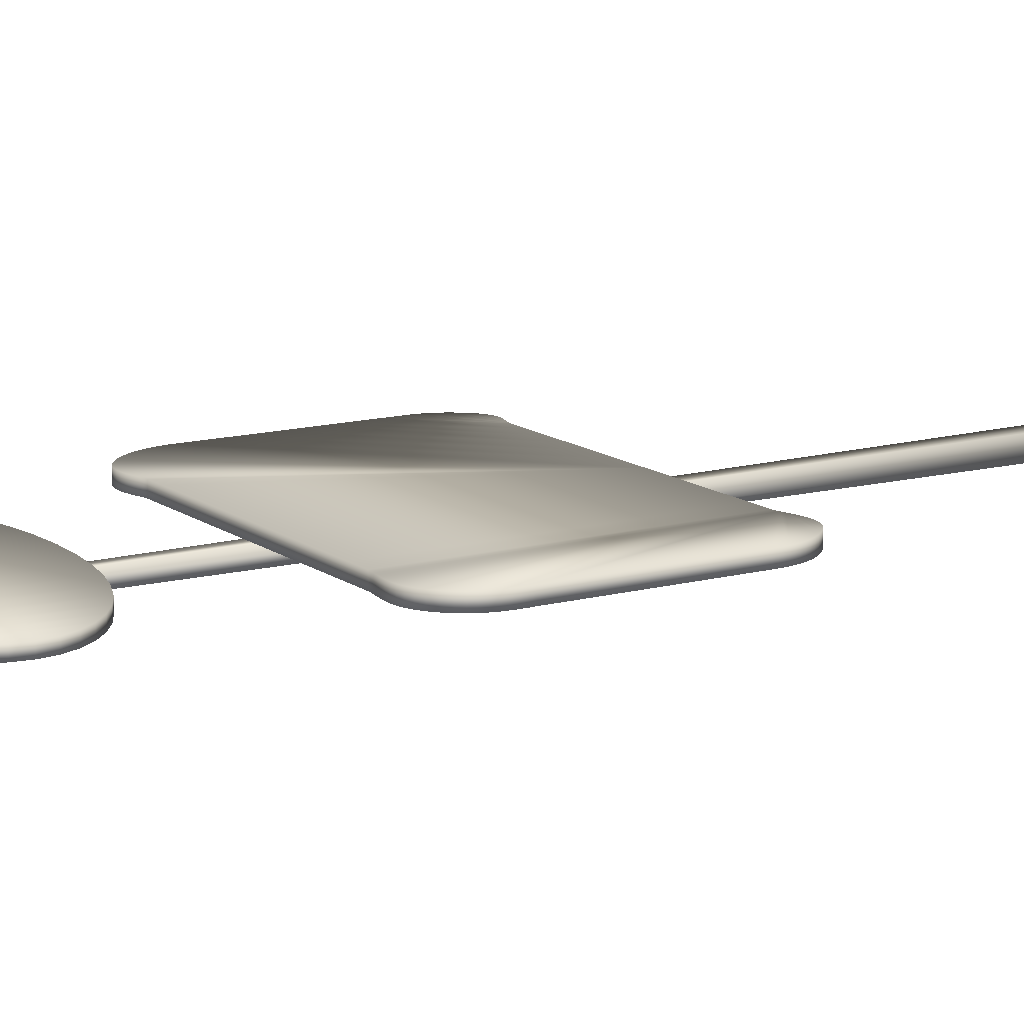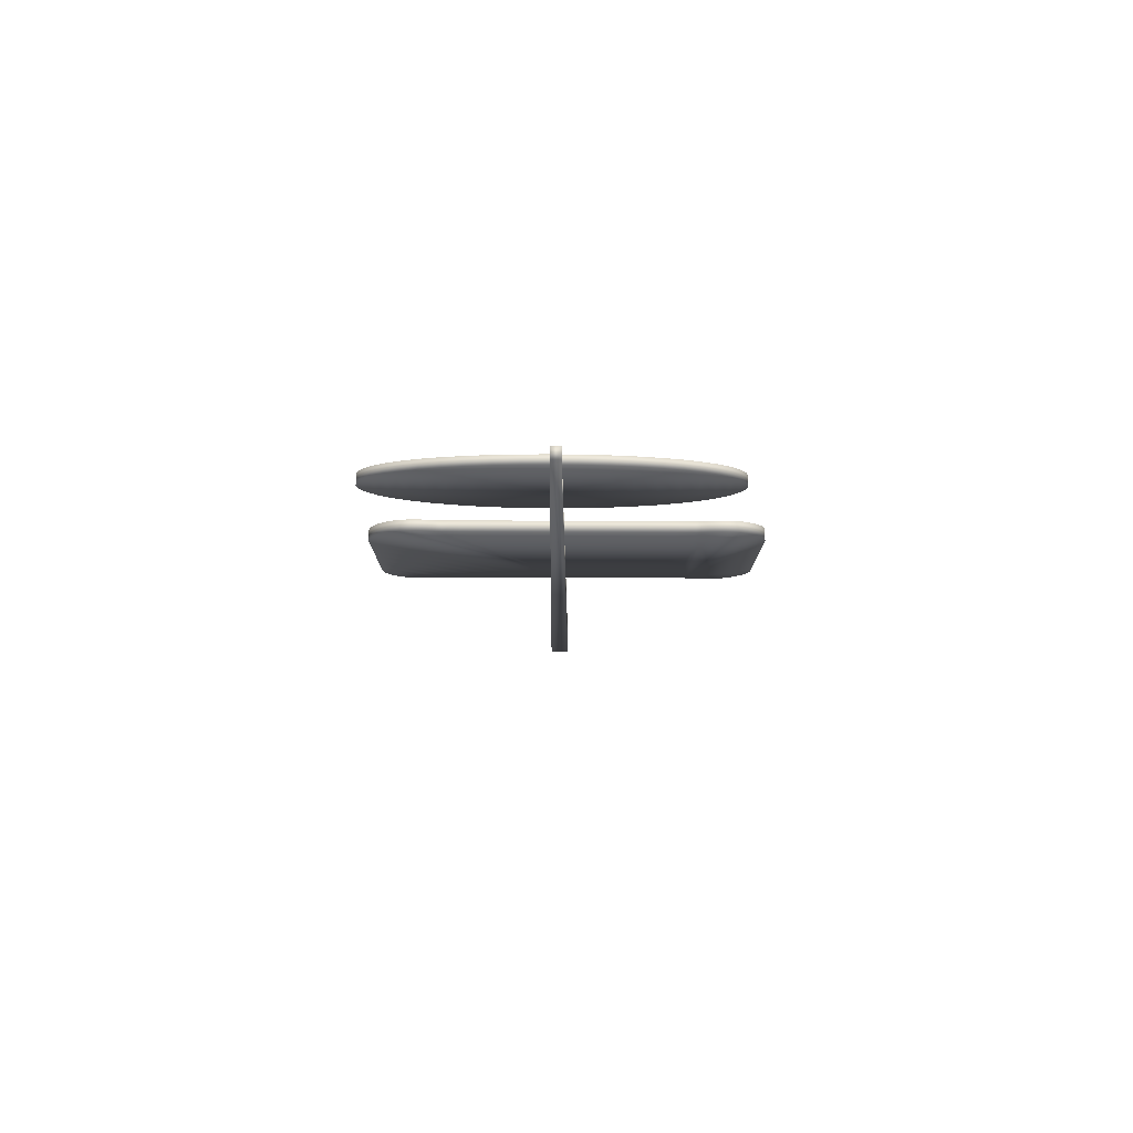
<metadata>
{"format":"obj","ext":"obj","renderer":"f3d","projection":"perspective","resolution":1024,"background":"white","views":[{"elev":13.1,"azim":-121.9,"up":"+Z"},{"elev":79.6,"azim":-179.8,"up":"+Y"}]}
</metadata>
<code>
v 0.1997 0.025 0.04279
v 0.2185 0.025 0.04279
v 0.2134 0.975 0.03881
v 0.2048 0.975 0.03881
v 0.1997 0.025 0.025
v 0.2185 0.025 0.025
v 0.2134 0.975 0.02898
v 0.2048 0.975 0.02898
v 0.0382 0.6386 0.05202
v 0.04336 0.643 0.05202
v 0.04859 0.6461 0.05202
v 0.05383 0.6481 0.05202
v 0.05901 0.6492 0.05202
v 0.06408 0.6496 0.05202
v 0.06898 0.6495 0.05202
v 0.07364 0.649 0.05202
v 0.078 0.6483 0.05202
v 0.082 0.6476 0.05202
v 0.08559 0.6471 0.05202
v 0.08869 0.6469 0.05202
v 0.1062 0.6469 0.05202
v 0.1256 0.6469 0.05202
v 0.1463 0.6469 0.05202
v 0.168 0.6469 0.05202
v 0.1902 0.6469 0.05202
v 0.2125 0.6469 0.05202
v 0.2344 0.6469 0.05202
v 0.2555 0.6469 0.05202
v 0.2753 0.6469 0.05202
v 0.2935 0.6469 0.05202
v 0.3095 0.6469 0.05202
v 0.312 0.6471 0.05202
v 0.315 0.6478 0.05202
v 0.3186 0.6486 0.05202
v 0.3225 0.6495 0.05202
v 0.3268 0.6503 0.05202
v 0.3313 0.6507 0.05202
v 0.3361 0.6507 0.05202
v 0.3411 0.65 0.05202
v 0.3462 0.6485 0.05202
v 0.3513 0.6459 0.05202
v 0.3564 0.6422 0.05202
v 0.3612 0.6376 0.05202
v 0.3652 0.633 0.05202
v 0.3684 0.6284 0.05202
v 0.3711 0.6238 0.05202
v 0.3732 0.6193 0.05202
v 0.3748 0.6149 0.05202
v 0.376 0.6108 0.05202
v 0.3768 0.6069 0.05202
v 0.3773 0.6033 0.05202
v 0.3775 0.6002 0.05202
v 0.3776 0.5975 0.05202
v 0.3776 0.5856 0.05202
v 0.3776 0.5735 0.05202
v 0.3776 0.561 0.05202
v 0.3776 0.5485 0.05202
v 0.3776 0.5358 0.05202
v 0.3776 0.523 0.05202
v 0.3776 0.5103 0.05202
v 0.3776 0.4975 0.05202
v 0.3776 0.4849 0.05202
v 0.3776 0.4724 0.05202
v 0.3776 0.4601 0.05202
v 0.3775 0.4575 0.05202
v 0.3774 0.4547 0.05202
v 0.3772 0.4518 0.05202
v 0.3767 0.4488 0.05202
v 0.3761 0.4457 0.05202
v 0.3751 0.4425 0.05202
v 0.3737 0.4392 0.05202
v 0.3719 0.4358 0.05202
v 0.3696 0.4323 0.05202
v 0.3669 0.4286 0.05202
v 0.3635 0.4249 0.05202
v 0.3598 0.4217 0.05202
v 0.3561 0.4195 0.05202
v 0.3525 0.4182 0.05202
v 0.3489 0.4177 0.05202
v 0.3455 0.4177 0.05202
v 0.3422 0.4182 0.05202
v 0.339 0.4189 0.05202
v 0.336 0.4198 0.05202
v 0.3332 0.4206 0.05202
v 0.3306 0.4212 0.05202
v 0.3282 0.4214 0.05202
v 0.3118 0.4214 0.05202
v 0.2925 0.4214 0.05202
v 0.2709 0.4214 0.05202
v 0.2477 0.4214 0.05202
v 0.2235 0.4214 0.05202
v 0.1989 0.4214 0.05202
v 0.1745 0.4214 0.05202
v 0.1509 0.4214 0.05202
v 0.1287 0.4214 0.05202
v 0.1086 0.4214 0.05202
v 0.09104 0.4214 0.05202
v 0.08818 0.4211 0.05202
v 0.08492 0.4204 0.05202
v 0.0813 0.4194 0.05202
v 0.07736 0.4183 0.05202
v 0.07314 0.4174 0.05202
v 0.06868 0.4167 0.05202
v 0.06401 0.4166 0.05202
v 0.05918 0.4172 0.05202
v 0.05422 0.4186 0.05202
v 0.04917 0.4211 0.05202
v 0.04407 0.4249 0.05202
v 0.03968 0.4291 0.05202
v 0.03603 0.4334 0.05202
v 0.03304 0.4376 0.05202
v 0.03067 0.4418 0.05202
v 0.02883 0.4459 0.05202
v 0.02746 0.4499 0.05202
v 0.0265 0.4538 0.05202
v 0.02586 0.4575 0.05202
v 0.0255 0.461 0.05202
v 0.02532 0.4642 0.05202
v 0.02528 0.4672 0.05202
v 0.02528 0.4793 0.05202
v 0.02528 0.4912 0.05202
v 0.02528 0.5028 0.05202
v 0.02528 0.5142 0.05202
v 0.02528 0.5255 0.05202
v 0.02528 0.5367 0.05202
v 0.02528 0.548 0.05202
v 0.02528 0.5592 0.05202
v 0.02528 0.5706 0.05202
v 0.02528 0.5822 0.05202
v 0.02528 0.594 0.05202
v 0.02522 0.5969 0.05202
v 0.02509 0.6001 0.05202
v 0.025 0.6037 0.05202
v 0.02506 0.6076 0.05202
v 0.02536 0.6118 0.05202
v 0.02602 0.6161 0.05202
v 0.02713 0.6206 0.05202
v 0.0288 0.6251 0.05202
v 0.03113 0.6297 0.05202
v 0.03423 0.6342 0.05202
v 0.0382 0.6386 0.04196
v 0.04336 0.643 0.04196
v 0.04859 0.6461 0.04196
v 0.05383 0.6481 0.04196
v 0.05901 0.6492 0.04196
v 0.06408 0.6496 0.04196
v 0.06898 0.6495 0.04196
v 0.07364 0.649 0.04196
v 0.078 0.6483 0.04196
v 0.082 0.6476 0.04196
v 0.08559 0.6471 0.04196
v 0.08869 0.6469 0.04196
v 0.1062 0.6469 0.04196
v 0.1256 0.6469 0.04196
v 0.1463 0.6469 0.04196
v 0.168 0.6469 0.04196
v 0.1902 0.6469 0.04196
v 0.2125 0.6469 0.04196
v 0.2344 0.6469 0.04196
v 0.2555 0.6469 0.04196
v 0.2753 0.6469 0.04196
v 0.2935 0.6469 0.04196
v 0.3095 0.6469 0.04196
v 0.312 0.6471 0.04196
v 0.315 0.6478 0.04196
v 0.3186 0.6486 0.04196
v 0.3225 0.6495 0.04196
v 0.3268 0.6503 0.04196
v 0.3313 0.6507 0.04196
v 0.3361 0.6507 0.04196
v 0.3411 0.65 0.04196
v 0.3462 0.6485 0.04196
v 0.3513 0.6459 0.04196
v 0.3564 0.6422 0.04196
v 0.3612 0.6376 0.04196
v 0.3652 0.633 0.04196
v 0.3684 0.6284 0.04196
v 0.3711 0.6238 0.04196
v 0.3732 0.6193 0.04196
v 0.3748 0.6149 0.04196
v 0.376 0.6108 0.04196
v 0.3768 0.6069 0.04196
v 0.3773 0.6033 0.04196
v 0.3775 0.6002 0.04196
v 0.3776 0.5975 0.04196
v 0.3776 0.5856 0.04196
v 0.3776 0.5735 0.04196
v 0.3776 0.561 0.04196
v 0.3776 0.5485 0.04196
v 0.3776 0.5358 0.04196
v 0.3776 0.523 0.04196
v 0.3776 0.5103 0.04196
v 0.3776 0.4975 0.04196
v 0.3776 0.4849 0.04196
v 0.3776 0.4724 0.04196
v 0.3776 0.4601 0.04196
v 0.3775 0.4575 0.04196
v 0.3774 0.4547 0.04196
v 0.3772 0.4518 0.04196
v 0.3767 0.4488 0.04196
v 0.3761 0.4457 0.04196
v 0.3751 0.4425 0.04196
v 0.3737 0.4392 0.04196
v 0.3719 0.4358 0.04196
v 0.3696 0.4323 0.04196
v 0.3669 0.4286 0.04196
v 0.3635 0.4249 0.04196
v 0.3598 0.4217 0.04196
v 0.3561 0.4195 0.04196
v 0.3525 0.4182 0.04196
v 0.3489 0.4177 0.04196
v 0.3455 0.4177 0.04196
v 0.3422 0.4182 0.04196
v 0.339 0.4189 0.04196
v 0.336 0.4198 0.04196
v 0.3332 0.4206 0.04196
v 0.3306 0.4212 0.04196
v 0.3282 0.4214 0.04196
v 0.3118 0.4214 0.04196
v 0.2925 0.4214 0.04196
v 0.2709 0.4214 0.04196
v 0.2477 0.4214 0.04196
v 0.2235 0.4214 0.04196
v 0.1989 0.4214 0.04196
v 0.1745 0.4214 0.04196
v 0.1509 0.4214 0.04196
v 0.1287 0.4214 0.04196
v 0.1086 0.4214 0.04196
v 0.09104 0.4214 0.04196
v 0.08818 0.4211 0.04196
v 0.08492 0.4204 0.04196
v 0.0813 0.4194 0.04196
v 0.07736 0.4183 0.04196
v 0.07314 0.4174 0.04196
v 0.06868 0.4167 0.04196
v 0.06401 0.4166 0.04196
v 0.05918 0.4172 0.04196
v 0.05422 0.4186 0.04196
v 0.04917 0.4211 0.04196
v 0.04407 0.4249 0.04196
v 0.03968 0.4291 0.04196
v 0.03603 0.4334 0.04196
v 0.03304 0.4376 0.04196
v 0.03067 0.4418 0.04196
v 0.02883 0.4459 0.04196
v 0.02746 0.4499 0.04196
v 0.0265 0.4538 0.04196
v 0.02586 0.4575 0.04196
v 0.0255 0.461 0.04196
v 0.02532 0.4642 0.04196
v 0.02528 0.4672 0.04196
v 0.02528 0.4793 0.04196
v 0.02528 0.4912 0.04196
v 0.02528 0.5028 0.04196
v 0.02528 0.5142 0.04196
v 0.02528 0.5255 0.04196
v 0.02528 0.5367 0.04196
v 0.02528 0.548 0.04196
v 0.02528 0.5592 0.04196
v 0.02528 0.5706 0.04196
v 0.02528 0.5822 0.04196
v 0.02528 0.594 0.04196
v 0.02522 0.5969 0.04196
v 0.02509 0.6001 0.04196
v 0.025 0.6037 0.04196
v 0.02506 0.6076 0.04196
v 0.02536 0.6118 0.04196
v 0.02602 0.6161 0.04196
v 0.02713 0.6206 0.04196
v 0.0288 0.6251 0.04196
v 0.03113 0.6297 0.04196
v 0.03423 0.6342 0.04196
v 0.2128 0.7428 0.05078
v 0.1901 0.7437 0.05078
v 0.1684 0.7464 0.05078
v 0.1479 0.7506 0.05078
v 0.129 0.7562 0.05078
v 0.1118 0.7632 0.05078
v 0.09662 0.7714 0.05078
v 0.08365 0.7807 0.05078
v 0.07315 0.791 0.05078
v 0.06536 0.8021 0.05078
v 0.0605 0.8138 0.05078
v 0.05883 0.8262 0.05078
v 0.0605 0.8379 0.05078
v 0.06536 0.8488 0.05078
v 0.07315 0.8589 0.05078
v 0.08365 0.868 0.05078
v 0.09662 0.8761 0.05078
v 0.1118 0.8832 0.05078
v 0.129 0.8891 0.05078
v 0.1479 0.8939 0.05078
v 0.1684 0.8973 0.05078
v 0.1901 0.8995 0.05078
v 0.2128 0.9002 0.05078
v 0.2355 0.8995 0.05078
v 0.2572 0.8973 0.05078
v 0.2777 0.8939 0.05078
v 0.2966 0.8891 0.05078
v 0.3138 0.8832 0.05078
v 0.329 0.8761 0.05078
v 0.3419 0.868 0.05078
v 0.3524 0.8589 0.05078
v 0.3602 0.8488 0.05078
v 0.3651 0.8379 0.05078
v 0.3668 0.8262 0.05078
v 0.3651 0.8138 0.05078
v 0.3602 0.8021 0.05078
v 0.3524 0.791 0.05078
v 0.3419 0.7807 0.05078
v 0.329 0.7714 0.05078
v 0.3138 0.7632 0.05078
v 0.2966 0.7562 0.05078
v 0.2777 0.7506 0.05078
v 0.2572 0.7464 0.05078
v 0.2355 0.7437 0.05078
v 0.2128 0.7428 0.04266
v 0.1901 0.7437 0.04266
v 0.1684 0.7464 0.04266
v 0.1479 0.7506 0.04266
v 0.129 0.7562 0.04266
v 0.1118 0.7632 0.04266
v 0.09662 0.7714 0.04266
v 0.08365 0.7807 0.04266
v 0.07315 0.791 0.04266
v 0.06536 0.8021 0.04266
v 0.0605 0.8138 0.04266
v 0.05883 0.8262 0.04266
v 0.0605 0.8379 0.04266
v 0.06536 0.8488 0.04266
v 0.07315 0.8589 0.04266
v 0.08365 0.868 0.04266
v 0.09662 0.8761 0.04266
v 0.1118 0.8832 0.04266
v 0.129 0.8891 0.04266
v 0.1479 0.8939 0.04266
v 0.1684 0.8973 0.04266
v 0.1901 0.8995 0.04266
v 0.2128 0.9002 0.04266
v 0.2355 0.8995 0.04266
v 0.2572 0.8973 0.04266
v 0.2777 0.8939 0.04266
v 0.2966 0.8891 0.04266
v 0.3138 0.8832 0.04266
v 0.329 0.8761 0.04266
v 0.3419 0.868 0.04266
v 0.3524 0.8589 0.04266
v 0.3602 0.8488 0.04266
v 0.3651 0.8379 0.04266
v 0.3668 0.8262 0.04266
v 0.3651 0.8138 0.04266
v 0.3602 0.8021 0.04266
v 0.3524 0.791 0.04266
v 0.3419 0.7807 0.04266
v 0.329 0.7714 0.04266
v 0.3138 0.7632 0.04266
v 0.2966 0.7562 0.04266
v 0.2777 0.7506 0.04266
v 0.2572 0.7464 0.04266
v 0.2355 0.7437 0.04266
f 1 2 3
f 1 3 4
f 1 5 6
f 1 6 2
f 2 6 7
f 2 7 3
f 3 7 8
f 3 8 4
f 4 8 5
f 4 5 1
f 5 8 7
f 5 7 6
f 78 77 76
f 79 78 76
f 80 79 76
f 80 76 75
f 81 80 75
f 82 81 75
f 82 75 74
f 83 82 74
f 83 74 73
f 83 73 72
f 84 83 72
f 84 72 71
f 84 71 70
f 84 70 69
f 84 69 68
f 84 68 67
f 84 67 66
f 85 84 66
f 85 66 65
f 85 65 64
f 85 64 63
f 86 85 63
f 87 86 63
f 87 63 62
f 87 62 61
f 88 87 61
f 88 61 60
f 89 88 60
f 89 60 59
f 89 59 58
f 90 89 58
f 90 58 57
f 90 57 56
f 91 90 56
f 91 56 55
f 91 55 54
f 92 91 54
f 92 54 53
f 92 53 52
f 92 52 51
f 92 51 50
f 92 50 49
f 92 49 48
f 92 48 47
f 92 47 46
f 92 46 45
f 92 45 44
f 92 44 43
f 92 43 42
f 92 42 41
f 92 41 40
f 92 40 39
f 92 39 38
f 92 38 37
f 92 37 36
f 92 36 35
f 92 35 34
f 92 34 33
f 92 33 32
f 92 32 31
f 92 31 30
f 92 30 29
f 92 29 28
f 92 28 27
f 92 27 26
f 92 26 25
f 93 92 25
f 93 25 24
f 94 93 24
f 94 24 23
f 95 94 23
f 95 23 22
f 96 95 22
f 96 22 21
f 97 96 21
f 97 21 20
f 97 20 19
f 98 97 19
f 98 19 18
f 99 98 18
f 99 18 17
f 99 17 16
f 99 16 15
f 99 15 14
f 99 14 13
f 99 13 12
f 99 12 11
f 99 11 10
f 99 10 9
f 99 9 140
f 99 140 139
f 99 139 138
f 99 138 137
f 99 137 136
f 99 136 135
f 99 135 134
f 99 134 133
f 99 133 132
f 99 132 131
f 99 131 130
f 99 130 129
f 99 129 128
f 99 128 127
f 99 127 126
f 99 126 125
f 99 125 124
f 99 124 123
f 99 123 122
f 99 122 121
f 99 121 120
f 99 120 119
f 99 119 118
f 99 118 117
f 99 117 116
f 100 99 116
f 100 116 115
f 100 115 114
f 100 114 113
f 100 113 112
f 100 112 111
f 100 111 110
f 100 110 109
f 101 100 109
f 101 109 108
f 102 101 108
f 102 108 107
f 103 102 107
f 103 107 106
f 103 106 105
f 103 105 104
f 9 10 142
f 9 142 141
f 10 11 143
f 10 143 142
f 11 12 144
f 11 144 143
f 12 13 145
f 12 145 144
f 13 14 146
f 13 146 145
f 14 15 147
f 14 147 146
f 15 16 148
f 15 148 147
f 16 17 149
f 16 149 148
f 17 18 150
f 17 150 149
f 18 19 151
f 18 151 150
f 19 20 152
f 19 152 151
f 20 21 153
f 20 153 152
f 21 22 154
f 21 154 153
f 22 23 155
f 22 155 154
f 23 24 156
f 23 156 155
f 24 25 157
f 24 157 156
f 25 26 158
f 25 158 157
f 26 27 159
f 26 159 158
f 27 28 160
f 27 160 159
f 28 29 161
f 28 161 160
f 29 30 162
f 29 162 161
f 30 31 163
f 30 163 162
f 31 32 164
f 31 164 163
f 32 33 165
f 32 165 164
f 33 34 166
f 33 166 165
f 34 35 167
f 34 167 166
f 35 36 168
f 35 168 167
f 36 37 169
f 36 169 168
f 37 38 170
f 37 170 169
f 38 39 171
f 38 171 170
f 39 40 172
f 39 172 171
f 40 41 173
f 40 173 172
f 41 42 174
f 41 174 173
f 42 43 175
f 42 175 174
f 43 44 176
f 43 176 175
f 44 45 177
f 44 177 176
f 45 46 178
f 45 178 177
f 46 47 179
f 46 179 178
f 47 48 180
f 47 180 179
f 48 49 181
f 48 181 180
f 49 50 182
f 49 182 181
f 50 51 183
f 50 183 182
f 51 52 184
f 51 184 183
f 52 53 185
f 52 185 184
f 53 54 186
f 53 186 185
f 54 55 187
f 54 187 186
f 55 56 188
f 55 188 187
f 56 57 189
f 56 189 188
f 57 58 190
f 57 190 189
f 58 59 191
f 58 191 190
f 59 60 192
f 59 192 191
f 60 61 193
f 60 193 192
f 61 62 194
f 61 194 193
f 62 63 195
f 62 195 194
f 63 64 196
f 63 196 195
f 64 65 197
f 64 197 196
f 65 66 198
f 65 198 197
f 66 67 199
f 66 199 198
f 67 68 200
f 67 200 199
f 68 69 201
f 68 201 200
f 69 70 202
f 69 202 201
f 70 71 203
f 70 203 202
f 71 72 204
f 71 204 203
f 72 73 205
f 72 205 204
f 73 74 206
f 73 206 205
f 74 75 207
f 74 207 206
f 75 76 208
f 75 208 207
f 76 77 209
f 76 209 208
f 77 78 210
f 77 210 209
f 78 79 211
f 78 211 210
f 79 80 212
f 79 212 211
f 80 81 213
f 80 213 212
f 81 82 214
f 81 214 213
f 82 83 215
f 82 215 214
f 83 84 216
f 83 216 215
f 84 85 217
f 84 217 216
f 85 86 218
f 85 218 217
f 86 87 219
f 86 219 218
f 87 88 220
f 87 220 219
f 88 89 221
f 88 221 220
f 89 90 222
f 89 222 221
f 90 91 223
f 90 223 222
f 91 92 224
f 91 224 223
f 92 93 225
f 92 225 224
f 93 94 226
f 93 226 225
f 94 95 227
f 94 227 226
f 95 96 228
f 95 228 227
f 96 97 229
f 96 229 228
f 97 98 230
f 97 230 229
f 98 99 231
f 98 231 230
f 99 100 232
f 99 232 231
f 100 101 233
f 100 233 232
f 101 102 234
f 101 234 233
f 102 103 235
f 102 235 234
f 103 104 236
f 103 236 235
f 104 105 237
f 104 237 236
f 105 106 238
f 105 238 237
f 106 107 239
f 106 239 238
f 107 108 240
f 107 240 239
f 108 109 241
f 108 241 240
f 109 110 242
f 109 242 241
f 110 111 243
f 110 243 242
f 111 112 244
f 111 244 243
f 112 113 245
f 112 245 244
f 113 114 246
f 113 246 245
f 114 115 247
f 114 247 246
f 115 116 248
f 115 248 247
f 116 117 249
f 116 249 248
f 117 118 250
f 117 250 249
f 118 119 251
f 118 251 250
f 119 120 252
f 119 252 251
f 120 121 253
f 120 253 252
f 121 122 254
f 121 254 253
f 122 123 255
f 122 255 254
f 123 124 256
f 123 256 255
f 124 125 257
f 124 257 256
f 125 126 258
f 125 258 257
f 126 127 259
f 126 259 258
f 127 128 260
f 127 260 259
f 128 129 261
f 128 261 260
f 129 130 262
f 129 262 261
f 130 131 263
f 130 263 262
f 131 132 264
f 131 264 263
f 132 133 265
f 132 265 264
f 133 134 266
f 133 266 265
f 134 135 267
f 134 267 266
f 135 136 268
f 135 268 267
f 136 137 269
f 136 269 268
f 137 138 270
f 137 270 269
f 138 139 271
f 138 271 270
f 139 140 272
f 139 272 271
f 140 9 141
f 140 141 272
f 208 209 210
f 208 210 211
f 208 211 212
f 207 208 212
f 207 212 213
f 207 213 214
f 206 207 214
f 206 214 215
f 205 206 215
f 204 205 215
f 204 215 216
f 203 204 216
f 202 203 216
f 201 202 216
f 200 201 216
f 199 200 216
f 198 199 216
f 198 216 217
f 197 198 217
f 196 197 217
f 195 196 217
f 195 217 218
f 195 218 219
f 194 195 219
f 193 194 219
f 193 219 220
f 192 193 220
f 192 220 221
f 191 192 221
f 190 191 221
f 190 221 222
f 189 190 222
f 188 189 222
f 188 222 223
f 187 188 223
f 186 187 223
f 186 223 224
f 185 186 224
f 184 185 224
f 183 184 224
f 182 183 224
f 181 182 224
f 180 181 224
f 179 180 224
f 178 179 224
f 177 178 224
f 176 177 224
f 175 176 224
f 174 175 224
f 173 174 224
f 172 173 224
f 171 172 224
f 170 171 224
f 169 170 224
f 168 169 224
f 167 168 224
f 166 167 224
f 165 166 224
f 164 165 224
f 163 164 224
f 162 163 224
f 161 162 224
f 160 161 224
f 159 160 224
f 158 159 224
f 157 158 224
f 157 224 225
f 156 157 225
f 156 225 226
f 155 156 226
f 155 226 227
f 154 155 227
f 154 227 228
f 153 154 228
f 153 228 229
f 152 153 229
f 151 152 229
f 151 229 230
f 150 151 230
f 150 230 231
f 149 150 231
f 148 149 231
f 147 148 231
f 146 147 231
f 145 146 231
f 144 145 231
f 143 144 231
f 142 143 231
f 141 142 231
f 272 141 231
f 271 272 231
f 270 271 231
f 269 270 231
f 268 269 231
f 267 268 231
f 266 267 231
f 265 266 231
f 264 265 231
f 263 264 231
f 262 263 231
f 261 262 231
f 260 261 231
f 259 260 231
f 258 259 231
f 257 258 231
f 256 257 231
f 255 256 231
f 254 255 231
f 253 254 231
f 252 253 231
f 251 252 231
f 250 251 231
f 249 250 231
f 248 249 231
f 248 231 232
f 247 248 232
f 246 247 232
f 245 246 232
f 244 245 232
f 243 244 232
f 242 243 232
f 241 242 232
f 241 232 233
f 240 241 233
f 240 233 234
f 239 240 234
f 239 234 235
f 238 239 235
f 237 238 235
f 236 237 235
f 306 305 304
f 307 306 304
f 308 307 304
f 308 304 303
f 309 308 303
f 309 303 302
f 310 309 302
f 310 302 301
f 311 310 301
f 311 301 300
f 312 311 300
f 312 300 299
f 313 312 299
f 313 299 298
f 314 313 298
f 314 298 297
f 315 314 297
f 315 297 296
f 316 315 296
f 316 296 295
f 273 316 295
f 274 273 295
f 274 295 294
f 275 274 294
f 275 294 293
f 276 275 293
f 276 293 292
f 277 276 292
f 277 292 291
f 278 277 291
f 278 291 290
f 279 278 290
f 279 290 289
f 280 279 289
f 280 289 288
f 281 280 288
f 281 288 287
f 282 281 287
f 282 287 286
f 283 282 286
f 284 283 286
f 284 286 285
f 273 274 318
f 273 318 317
f 274 275 319
f 274 319 318
f 275 276 320
f 275 320 319
f 276 277 321
f 276 321 320
f 277 278 322
f 277 322 321
f 278 279 323
f 278 323 322
f 279 280 324
f 279 324 323
f 280 281 325
f 280 325 324
f 281 282 326
f 281 326 325
f 282 283 327
f 282 327 326
f 283 284 328
f 283 328 327
f 284 285 329
f 284 329 328
f 285 286 330
f 285 330 329
f 286 287 331
f 286 331 330
f 287 288 332
f 287 332 331
f 288 289 333
f 288 333 332
f 289 290 334
f 289 334 333
f 290 291 335
f 290 335 334
f 291 292 336
f 291 336 335
f 292 293 337
f 292 337 336
f 293 294 338
f 293 338 337
f 294 295 339
f 294 339 338
f 295 296 340
f 295 340 339
f 296 297 341
f 296 341 340
f 297 298 342
f 297 342 341
f 298 299 343
f 298 343 342
f 299 300 344
f 299 344 343
f 300 301 345
f 300 345 344
f 301 302 346
f 301 346 345
f 302 303 347
f 302 347 346
f 303 304 348
f 303 348 347
f 304 305 349
f 304 349 348
f 305 306 350
f 305 350 349
f 306 307 351
f 306 351 350
f 307 308 352
f 307 352 351
f 308 309 353
f 308 353 352
f 309 310 354
f 309 354 353
f 310 311 355
f 310 355 354
f 311 312 356
f 311 356 355
f 312 313 357
f 312 357 356
f 313 314 358
f 313 358 357
f 314 315 359
f 314 359 358
f 315 316 360
f 315 360 359
f 316 273 317
f 316 317 360
f 348 349 350
f 348 350 351
f 348 351 352
f 347 348 352
f 347 352 353
f 346 347 353
f 346 353 354
f 345 346 354
f 345 354 355
f 344 345 355
f 344 355 356
f 343 344 356
f 343 356 357
f 342 343 357
f 342 357 358
f 341 342 358
f 341 358 359
f 340 341 359
f 340 359 360
f 339 340 360
f 339 360 317
f 339 317 318
f 338 339 318
f 338 318 319
f 337 338 319
f 337 319 320
f 336 337 320
f 336 320 321
f 335 336 321
f 335 321 322
f 334 335 322
f 334 322 323
f 333 334 323
f 333 323 324
f 332 333 324
f 332 324 325
f 331 332 325
f 331 325 326
f 330 331 326
f 330 326 327
f 330 327 328
f 329 330 328

</code>
